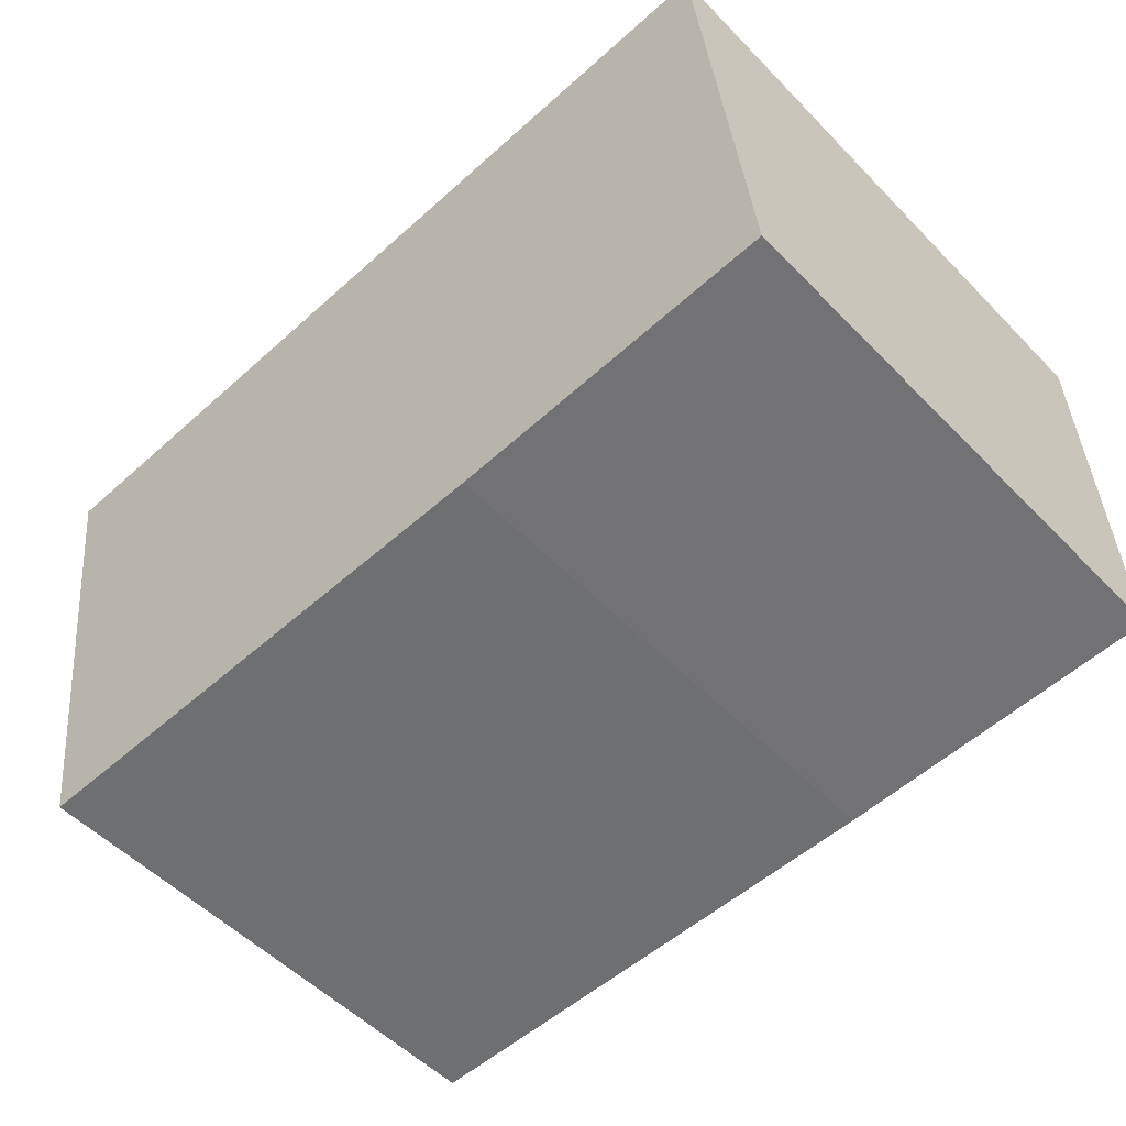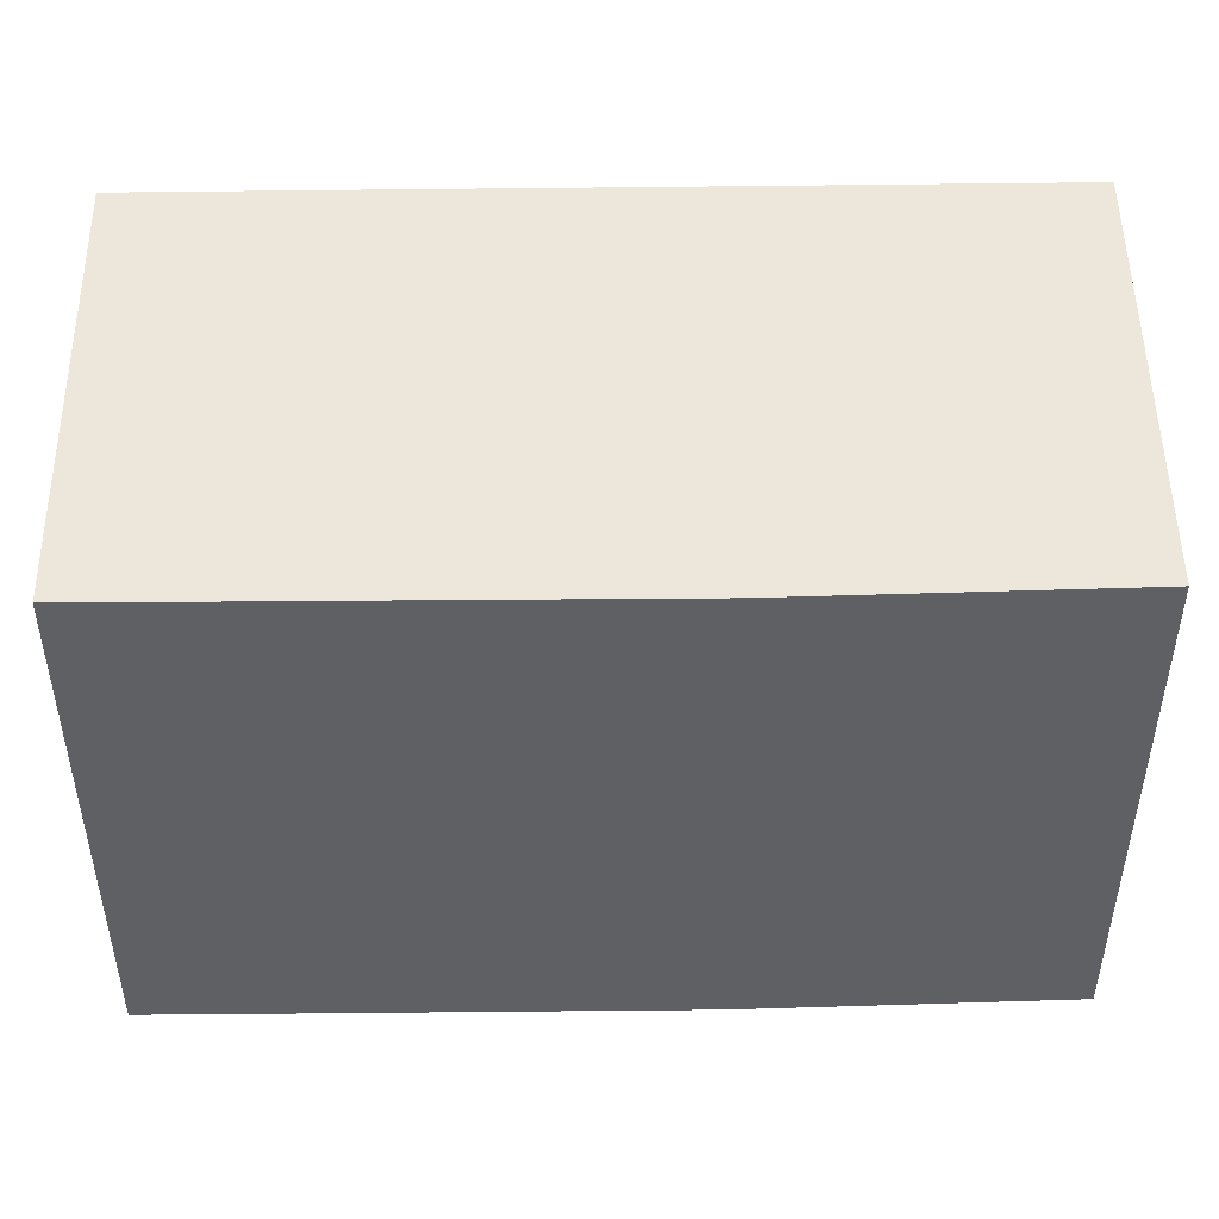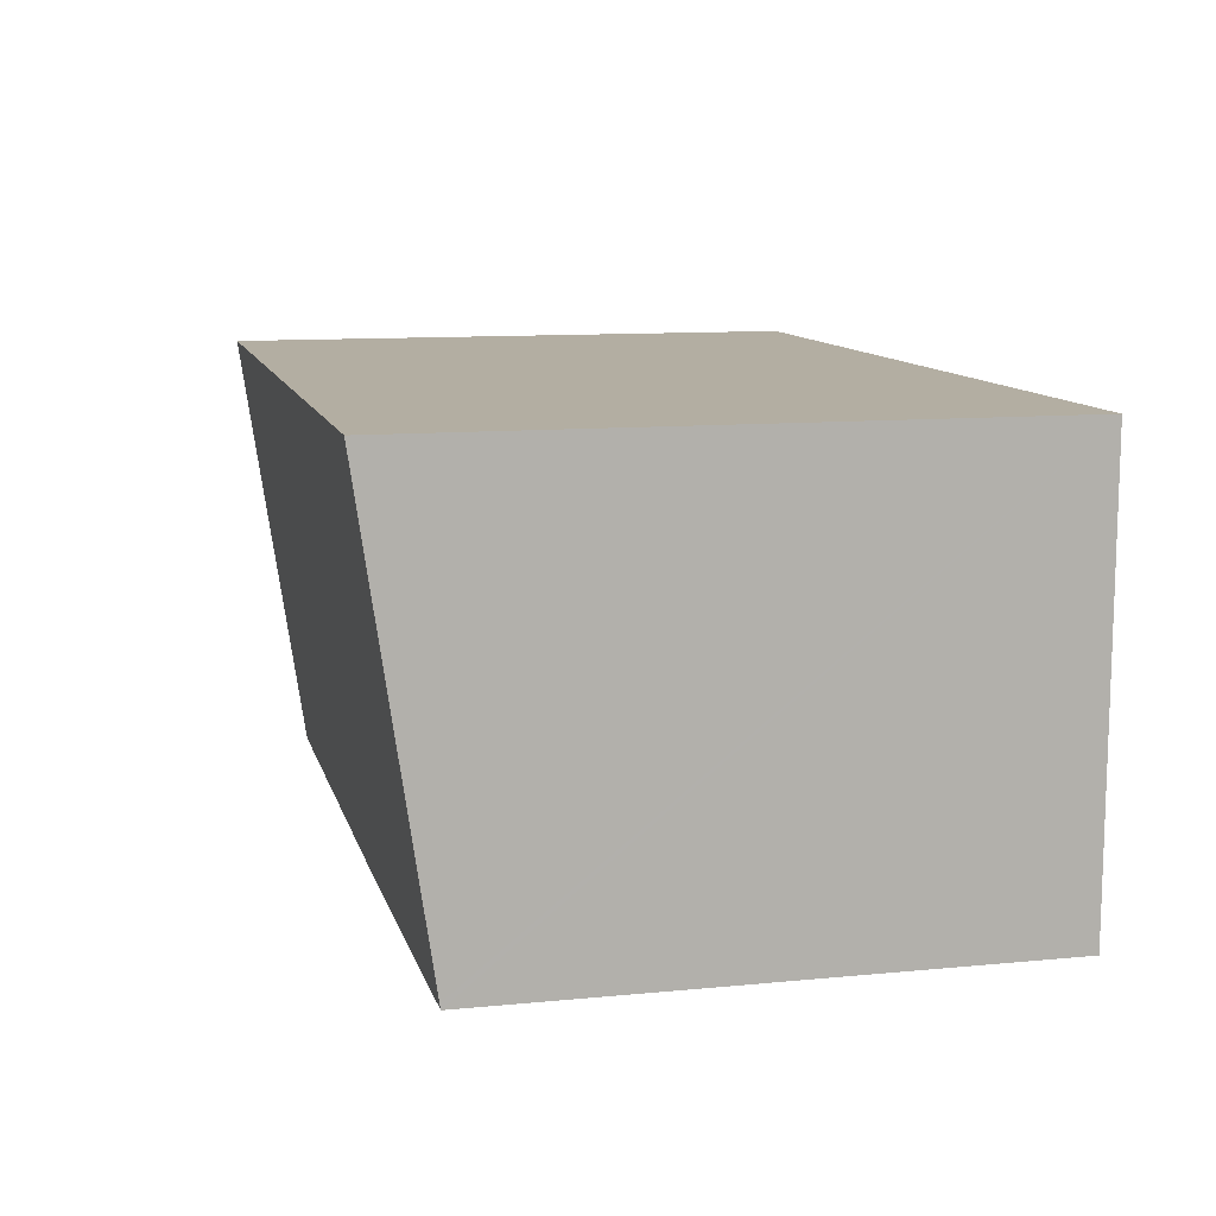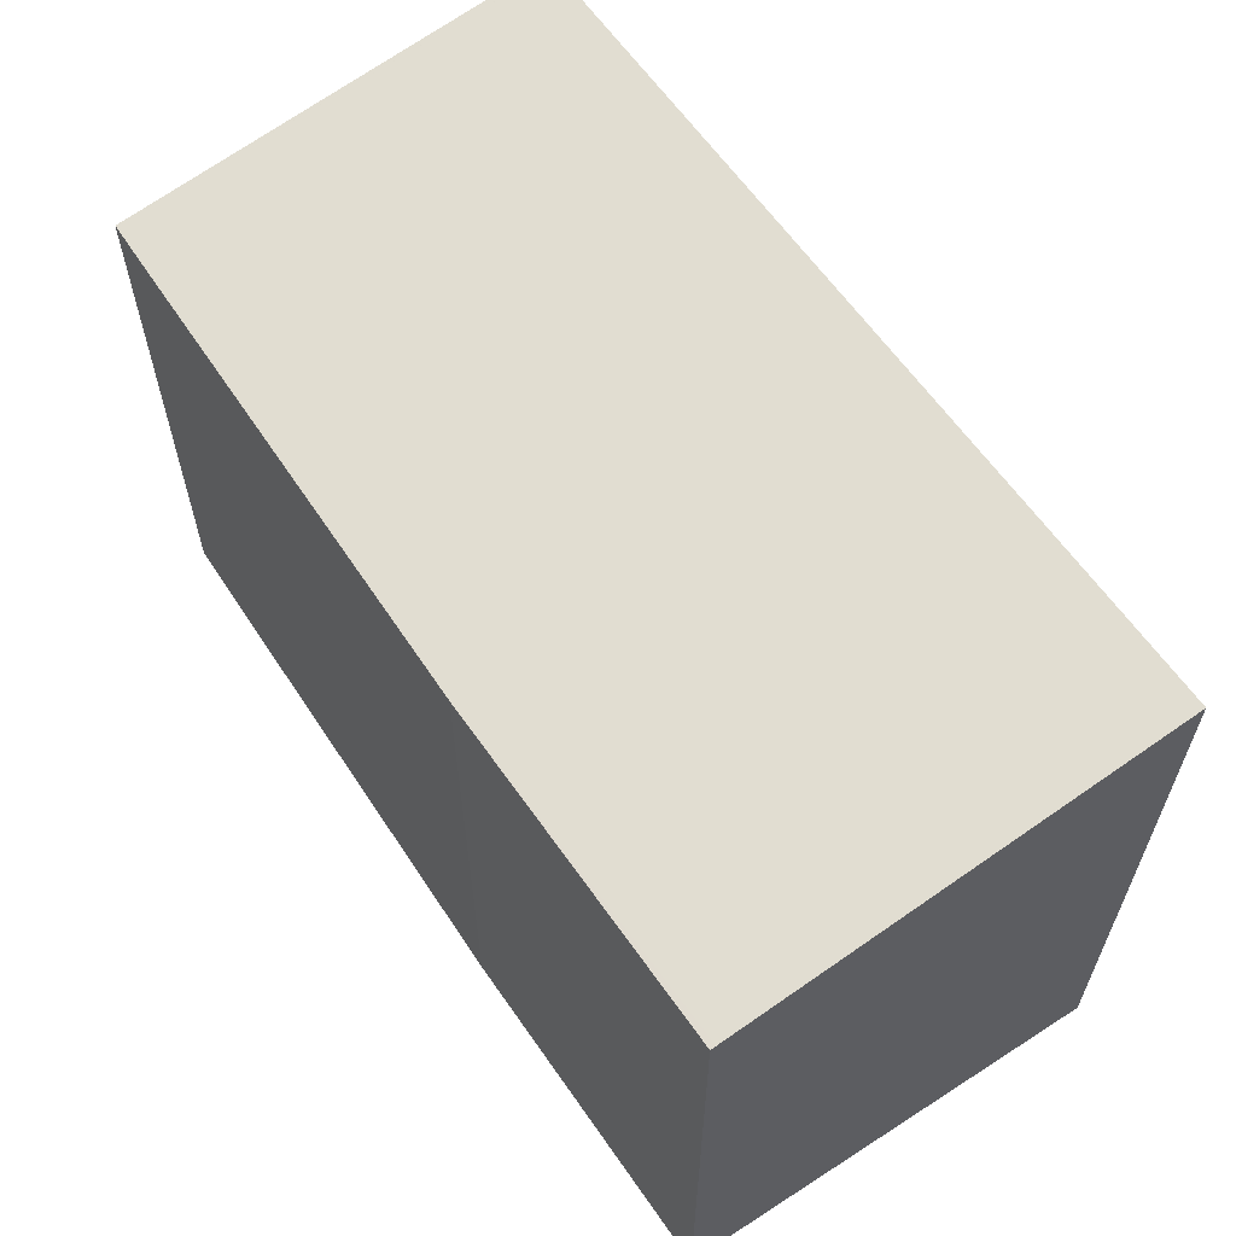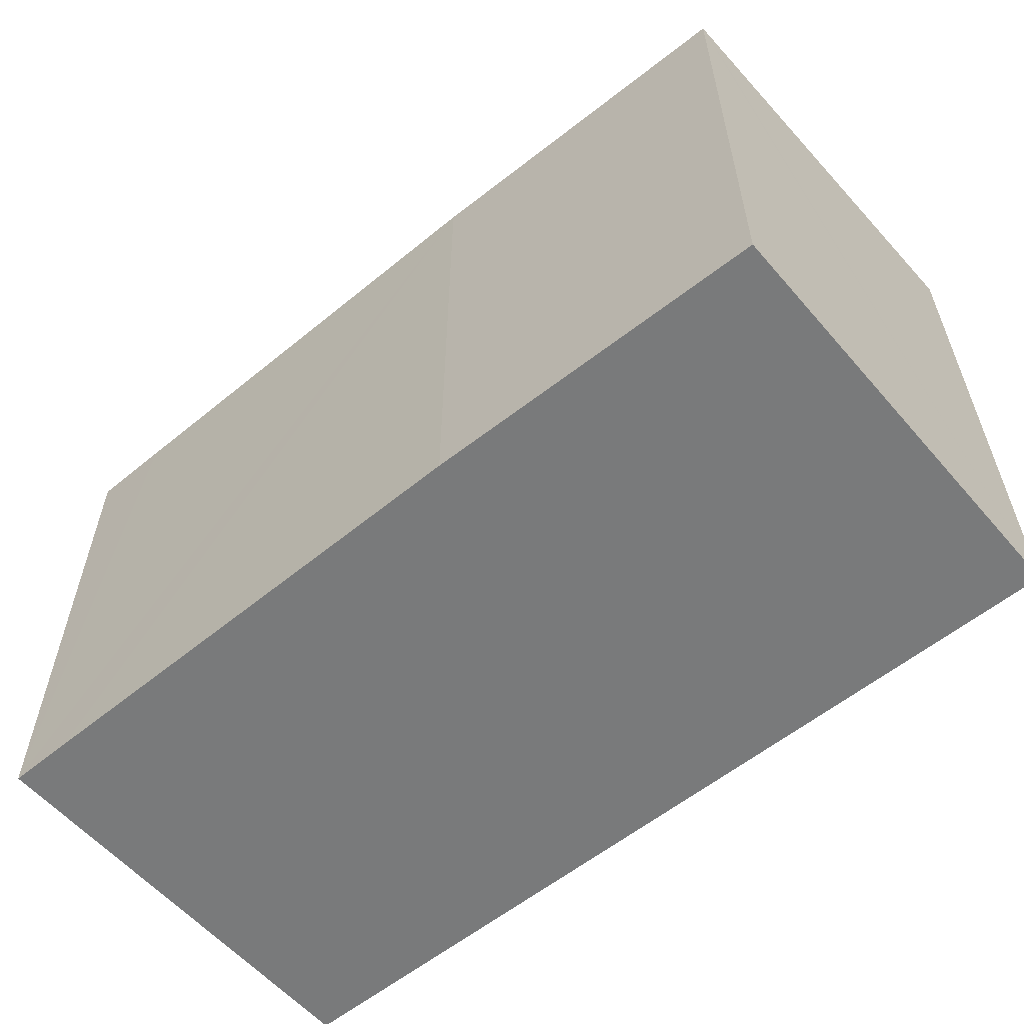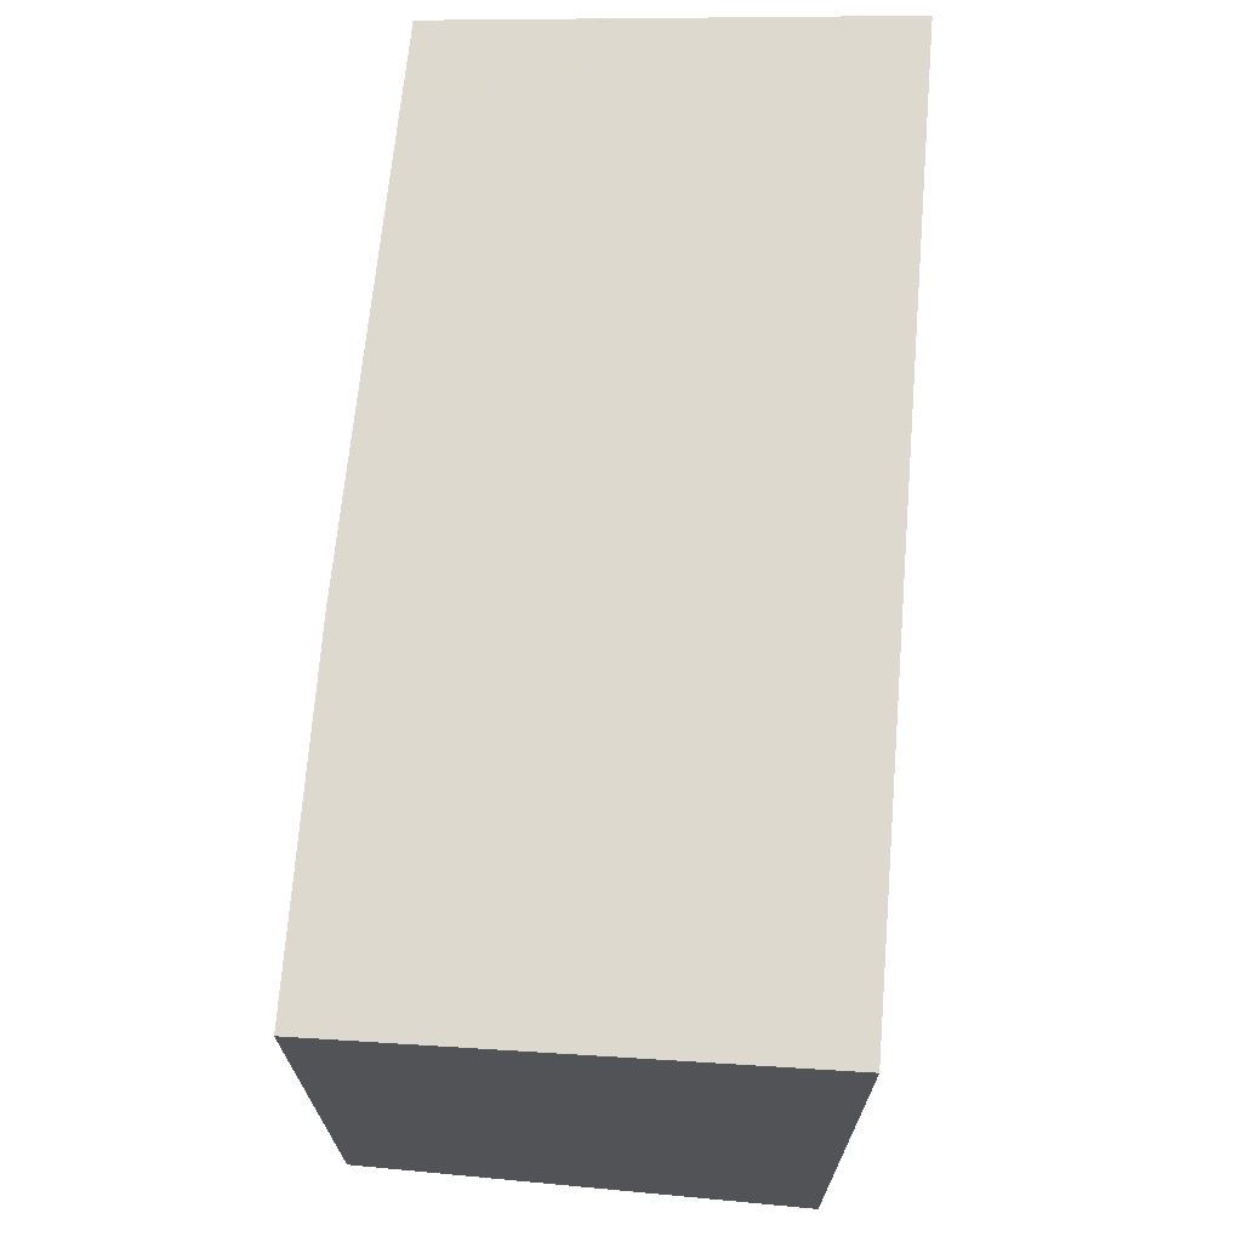
<metadata>
{"format":"obj","ext":"obj","renderer":"f3d","projection":"perspective","resolution":1024,"background":"white","views":[{"elev":-54.8,"azim":-136.7,"up":"+Z"},{"elev":45.3,"azim":179.1,"up":"+Y"},{"elev":10.9,"azim":-103.5,"up":"+Z"},{"elev":60.1,"azim":-123.5,"up":"+Y"},{"elev":-58.0,"azim":-139.9,"up":"+Y"},{"elev":68.1,"azim":-84.9,"up":"+Y"}]}
</metadata>
<code>
v  0.035 10.58 -8.509
v  6.742 10.55 -8.747
v  0.035 10.56 -8.614
v  0 11.83 7.241e-16
v  17.35 11.83 -0.032
v  15.91 10.56 -8.704
v  16.25 10.56 -8.702
v  17.53 10.56 -8.692
v  17.53 10.58 -8.543
v  17.5 11.83 -0.032
v  17.5 1.959e-18 -0.032
v  17.53 5.322e-16 -8.692
v  17.53 5.231e-16 -8.543
v  16.25 5.328e-16 -8.702
v  6.742 5.356e-16 -8.747
v  15.91 5.33e-16 -8.704
v  0.035 5.275e-16 -8.614
v  0 0 0
v  0.035 5.21e-16 -8.509
v  17.35 1.959e-18 -0.032
g defaultobject
f 1 2 3
f 2 1 4
f 2 4 5
f 2 5 6
f 6 5 7
f 7 5 8
f 8 5 9
f 9 5 10
f 11 9 10
f 9 11 8
f 8 11 12
f 12 11 13
f 12 7 8
f 7 12 6
f 6 12 2
f 2 12 14
f 2 14 15
f 15 14 16
f 2 17 3
f 17 2 15
f 1 18 4
f 18 1 3
f 18 3 17
f 18 17 19
f 5 11 10
f 11 5 4
f 11 4 20
f 20 4 18
f 15 19 17
f 19 15 18
f 18 15 20
f 20 15 16
f 20 16 14
f 20 14 12
f 20 12 13
f 11 20 13

</code>
